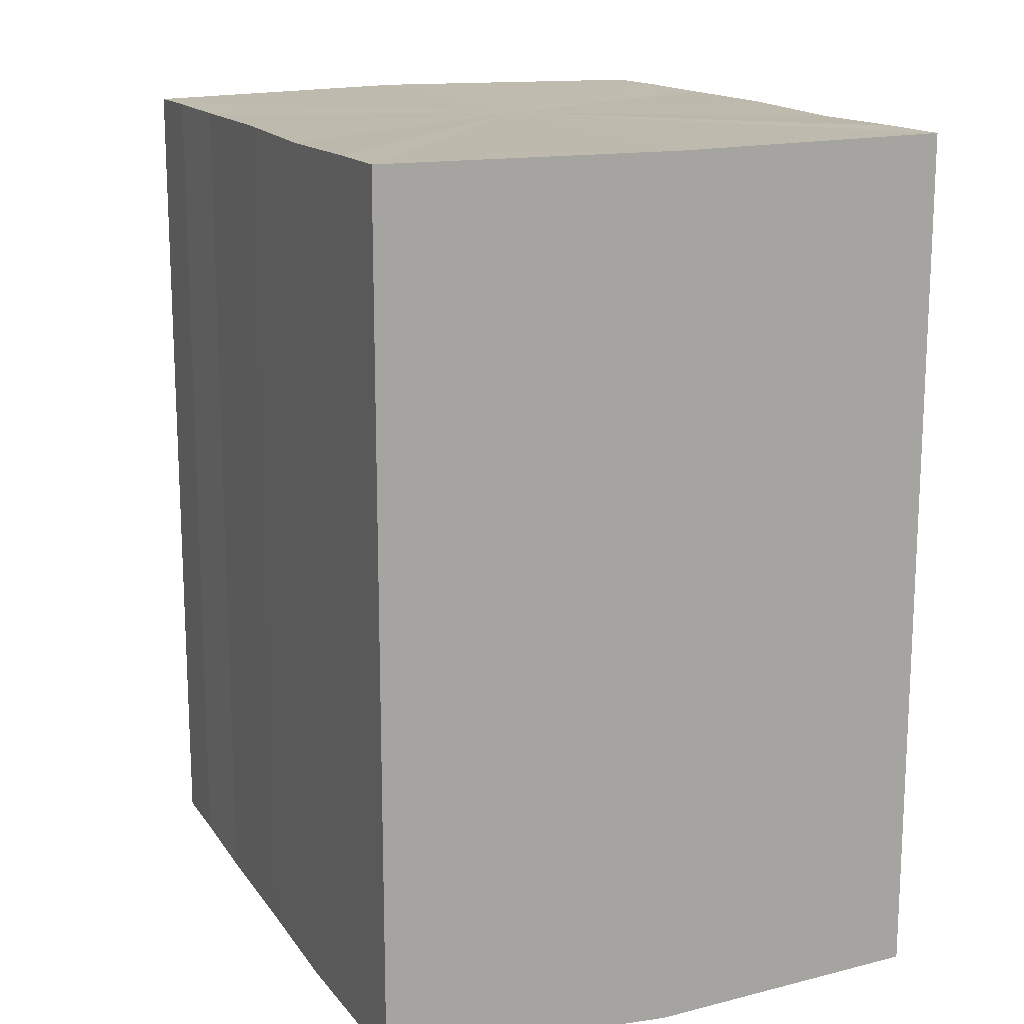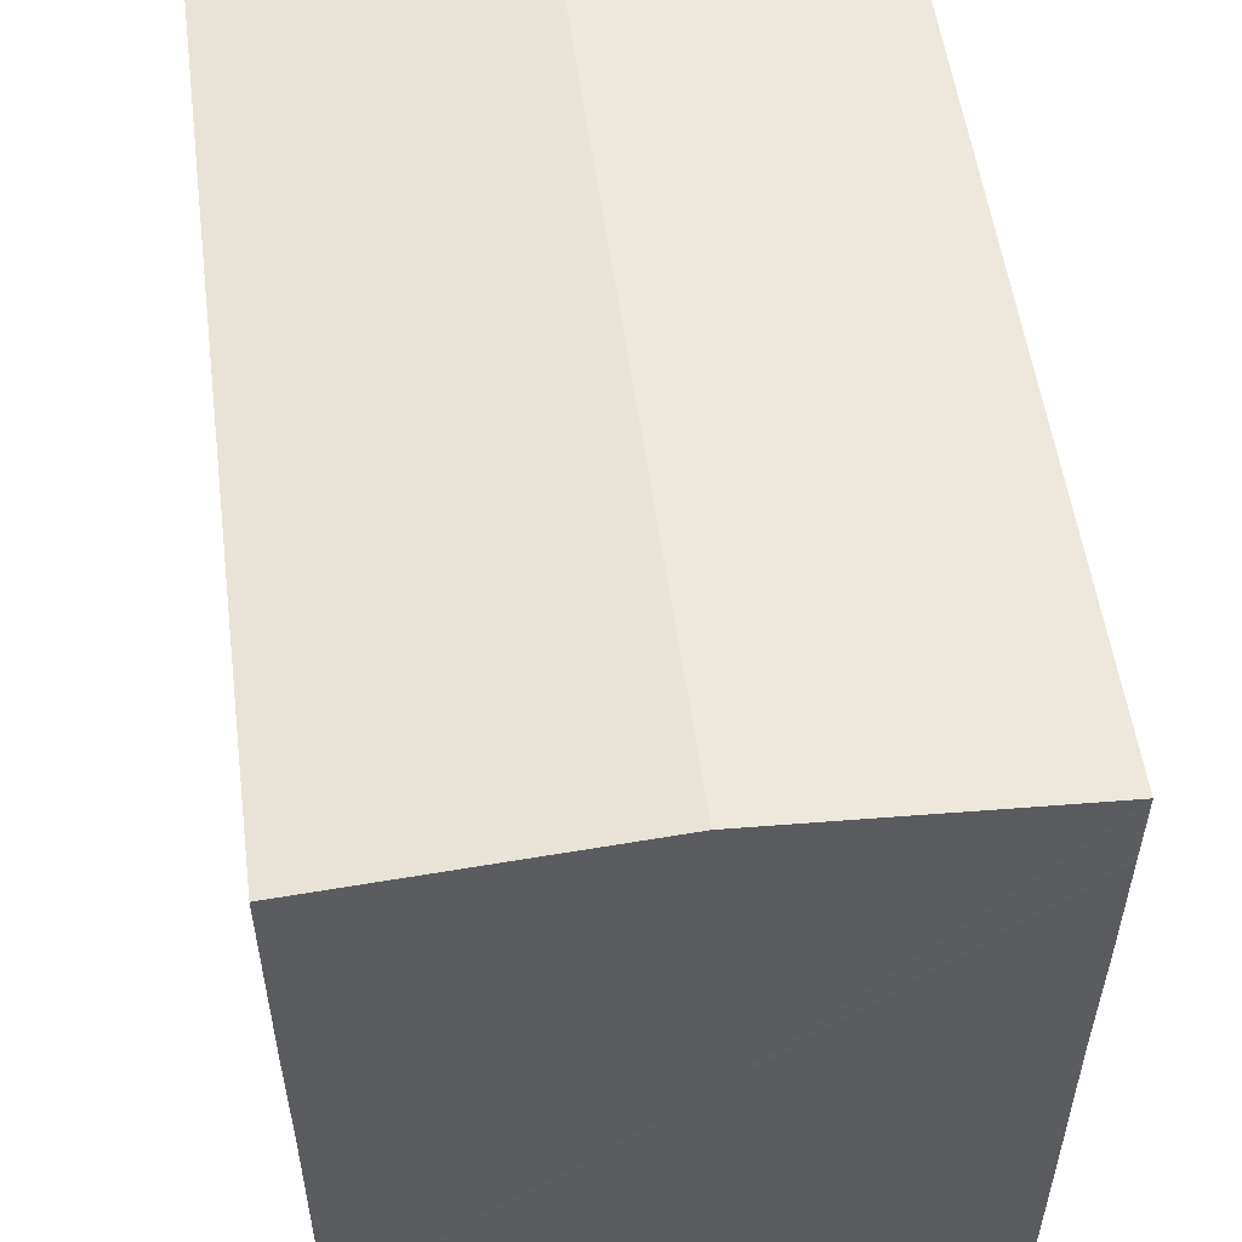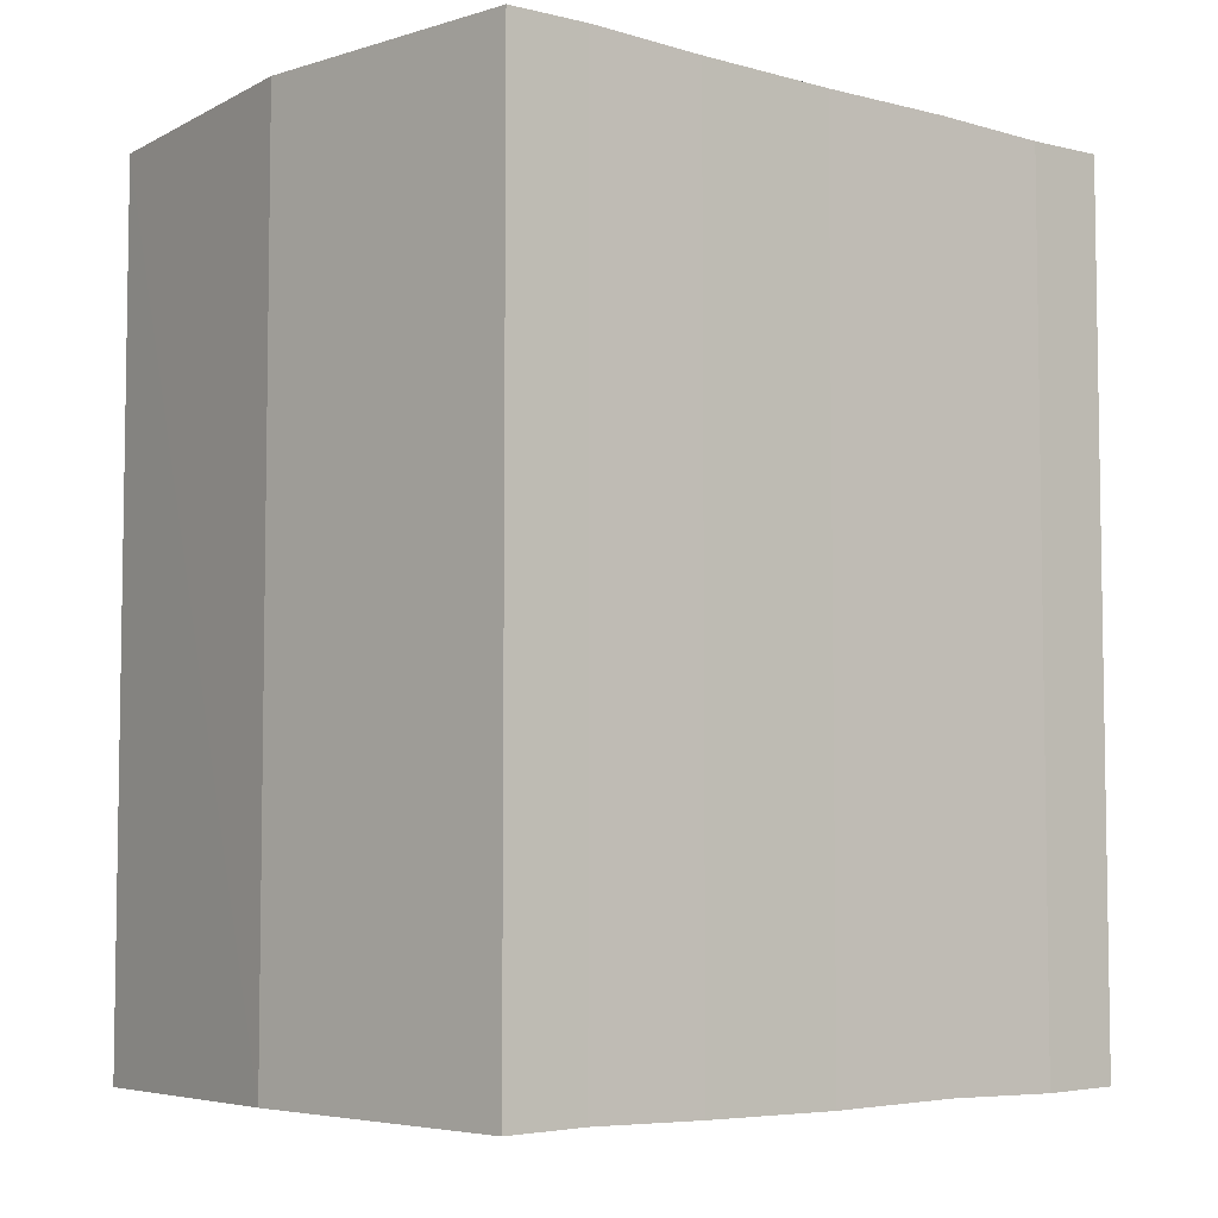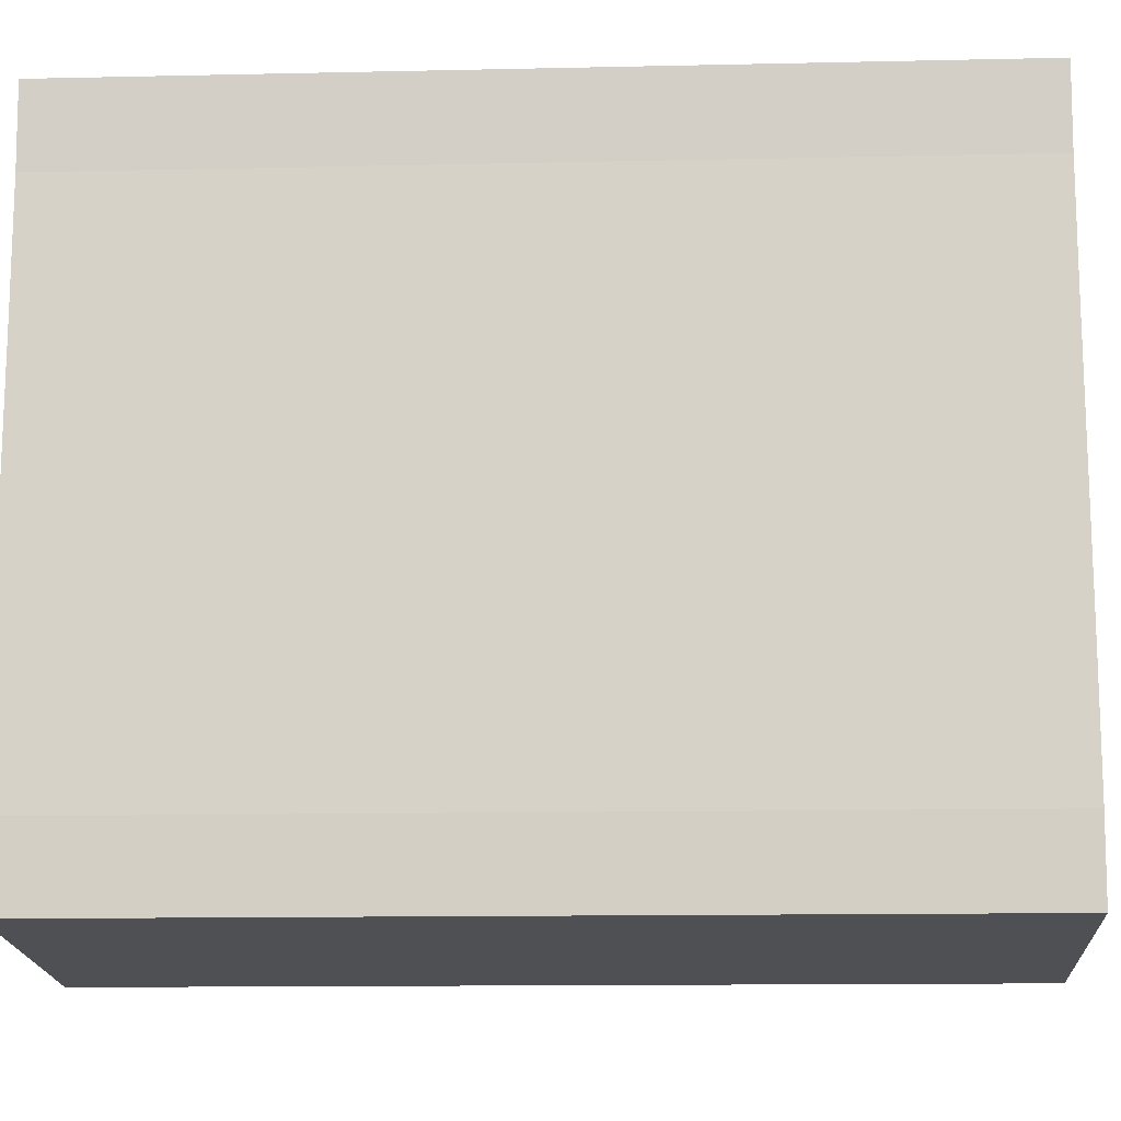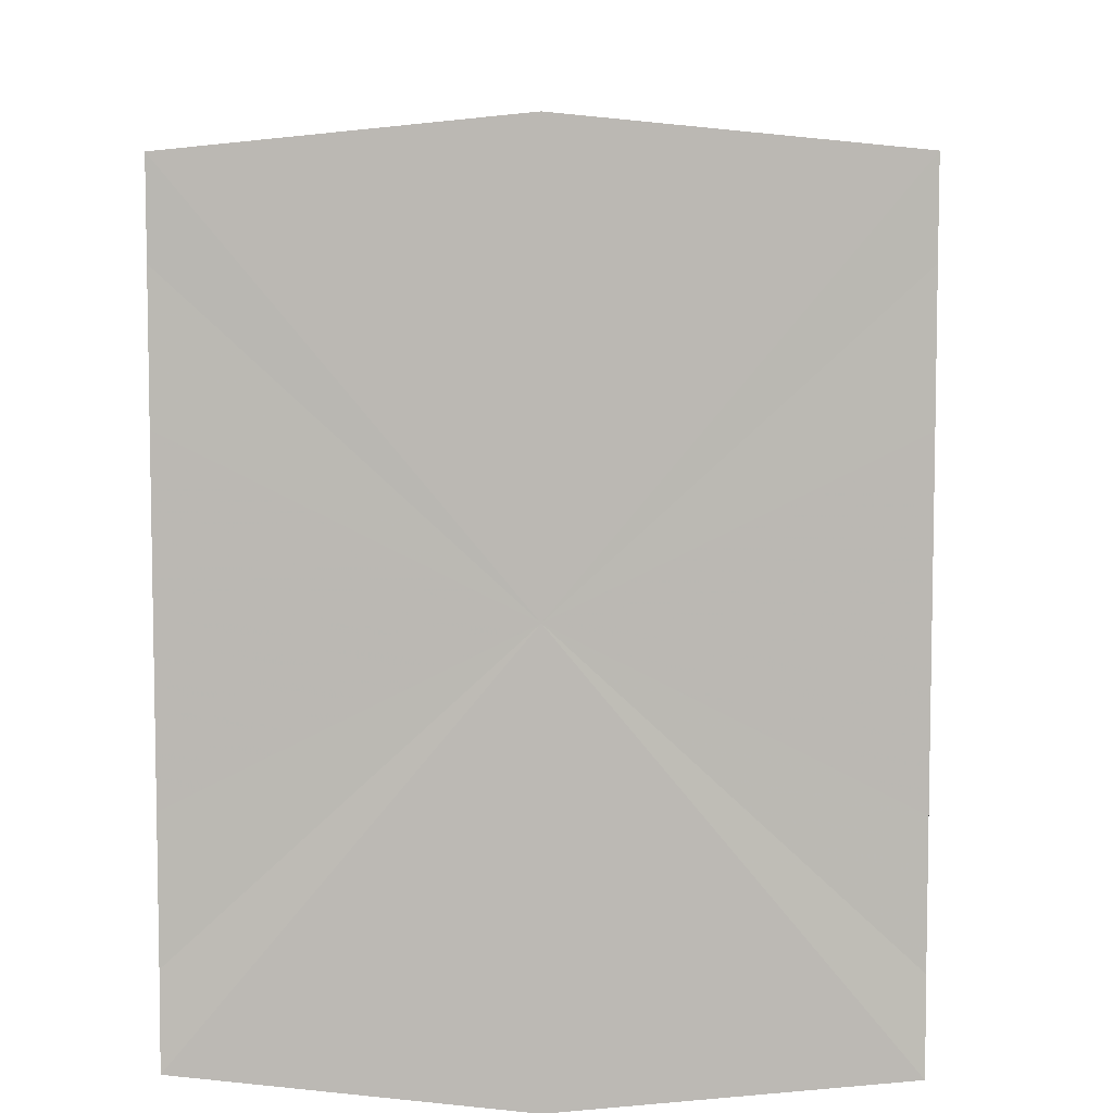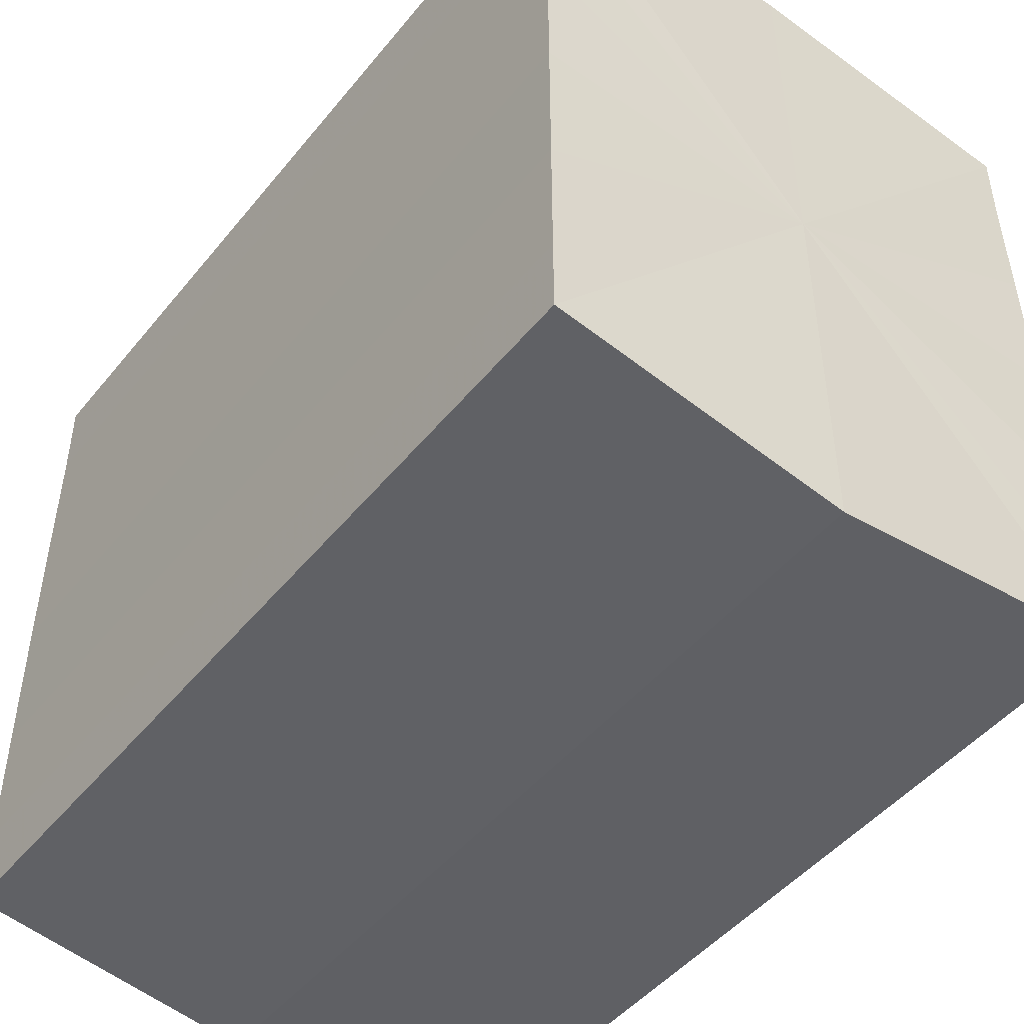
<metadata>
{"format":"obj","ext":"obj","renderer":"f3d","projection":"perspective","resolution":1024,"background":"white","views":[{"elev":15.5,"azim":156.6,"up":"+Y"},{"elev":54.3,"azim":-7.4,"up":"+Z"},{"elev":-5.6,"azim":-129.9,"up":"+Y"},{"elev":-13.3,"azim":93.0,"up":"+Z"},{"elev":6.7,"azim":1.2,"up":"+Z"},{"elev":-47.9,"azim":-37.2,"up":"+Z"}]}
</metadata>
<code>
o 5740
v 2216 1884 7.214
v 2216 1884 7.213
v 2216 1883 7.214
v 2216 1884 7.213
v 2216 1883 7.213
v 2216 1884 7.214
v 2216 1883 7.214
v 2216 1884 7.213
v 2216 1883 7.213
v 2216 1884 7.201
v 2216 1884 7.214
v 2216 1884 7.21
v 2216 1884 7.206
v 2216 1884 7.201
v 2216 1884 7.196
v 2216 1884 7.191
v 2216 1884 7.213
v 2216 1884 7.189
v 2216 1883 7.21
v 2216 1883 7.213
v 2216 1884 7.21
v 2216 1883 7.206
v 2216 1884 7.21
v 2216 1884 7.206
v 2216 1883 7.201
v 2216 1884 7.206
v 2216 1884 7.201
v 2216 1883 7.196
v 2216 1884 7.201
v 2216 1884 7.196
v 2216 1883 7.191
v 2216 1884 7.196
v 2216 1884 7.191
v 2216 1883 7.189
v 2216 1884 7.191
v 2216 1884 7.189
v 2216 1884 7.188
v 2216 1883 7.188
v 2216 1883 7.189
v 2216 1884 7.189
v 2216 1884 7.191
v 2216 1883 7.189
v 2216 1884 7.188
v 2216 1884 7.196
v 2216 1883 7.191
v 2216 1884 7.189
v 2216 1884 7.188
v 2216 1884 7.189
v 2216 1883 7.188
v 2216 1884 7.201
v 2216 1883 7.196
v 2216 1884 7.206
v 2216 1883 7.201
v 2216 1884 7.21
v 2216 1883 7.206
v 2216 1884 7.213
v 2216 1883 7.21
v 2216 1884 7.213
v 2216 1884 7.21
v 2216 1883 7.213
v 2216 1884 7.206
v 2216 1883 7.21
v 2216 1884 7.21
v 2216 1883 7.21
v 2216 1884 7.201
v 2216 1883 7.206
v 2216 1884 7.196
v 2216 1883 7.201
v 2216 1884 7.206
v 2216 1883 7.206
v 2216 1884 7.191
v 2216 1883 7.196
v 2216 1884 7.189
v 2216 1883 7.191
v 2216 1884 7.201
v 2216 1883 7.201
v 2216 1884 7.196
v 2216 1883 7.196
v 2216 1884 7.191
v 2216 1883 7.191
v 2216 1883 7.189
v 2216 1883 7.201
v 2216 1883 7.214
v 2216 1883 7.213
v 2216 1883 7.213
v 2216 1883 7.21
v 2216 1883 7.21
v 2216 1883 7.206
v 2216 1883 7.206
v 2216 1883 7.201
v 2216 1883 7.201
v 2216 1883 7.196
v 2216 1883 7.196
v 2216 1883 7.191
v 2216 1883 7.191
v 2216 1883 7.189
v 2216 1883 7.189
v 2216 1883 7.188
f 1 2 3
f 4 1 5
f 5 6 7
f 7 8 9
f 10 8 11
f 10 12 8
f 10 13 12
f 10 14 13
f 10 15 14
f 10 16 15
f 10 11 17
f 10 18 16
f 19 17 20
f 10 17 21
f 22 23 19
f 10 21 24
f 25 26 22
f 10 24 27
f 28 29 25
f 10 27 30
f 31 32 28
f 10 30 33
f 34 35 31
f 10 33 36
f 10 36 37
f 10 37 18
f 38 36 39
f 40 41 34
f 42 43 38
f 41 44 45
f 46 47 42
f 47 48 49
f 44 50 51
f 50 52 53
f 52 54 55
f 54 56 57
f 58 59 60
f 59 61 62
f 60 63 64
f 61 65 66
f 65 67 68
f 64 69 70
f 67 71 72
f 71 73 74
f 70 75 76
f 76 77 78
f 78 79 80
f 80 18 81
f 82 83 84
f 82 85 83
f 82 84 86
f 82 87 85
f 82 86 88
f 82 89 87
f 82 88 90
f 82 91 89
f 82 90 92
f 82 93 91
f 82 92 94
f 82 95 93
f 82 94 96
f 82 97 95
f 82 96 98
f 82 98 97

</code>
